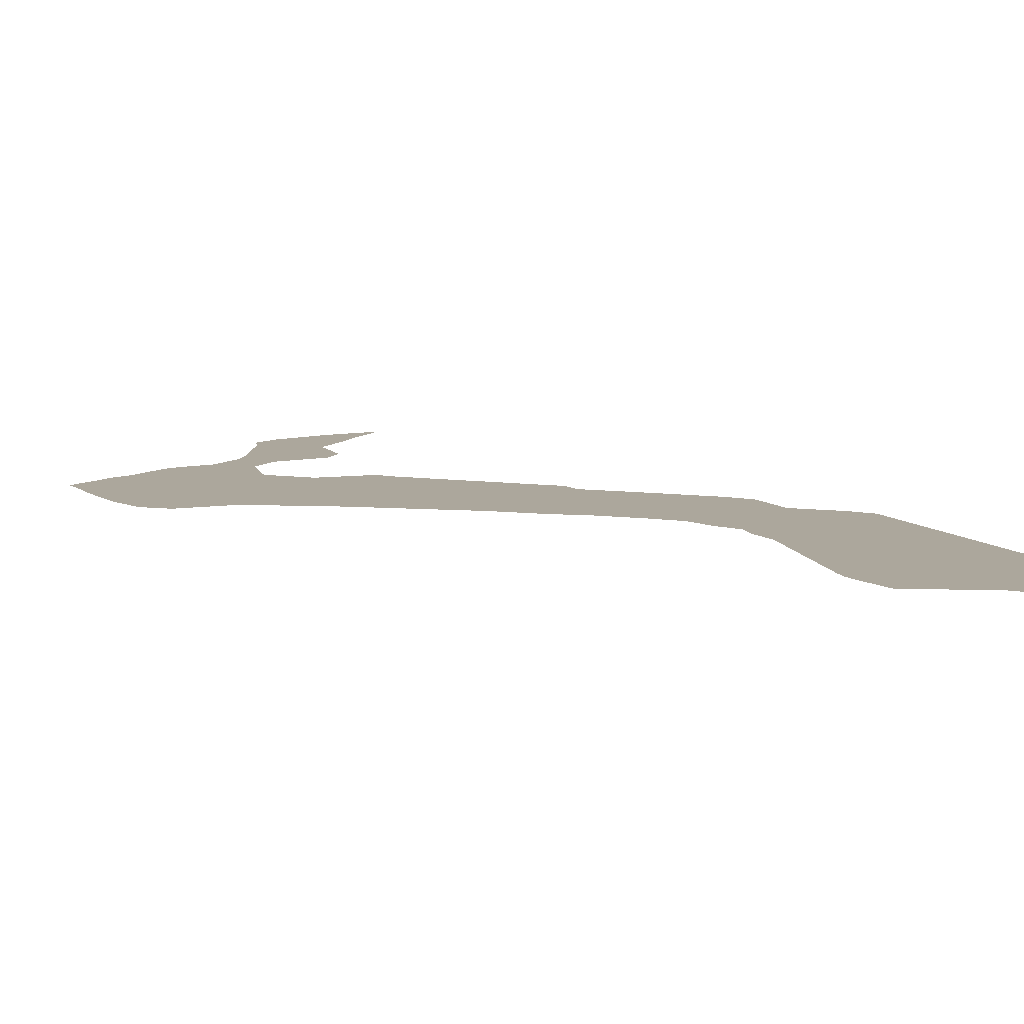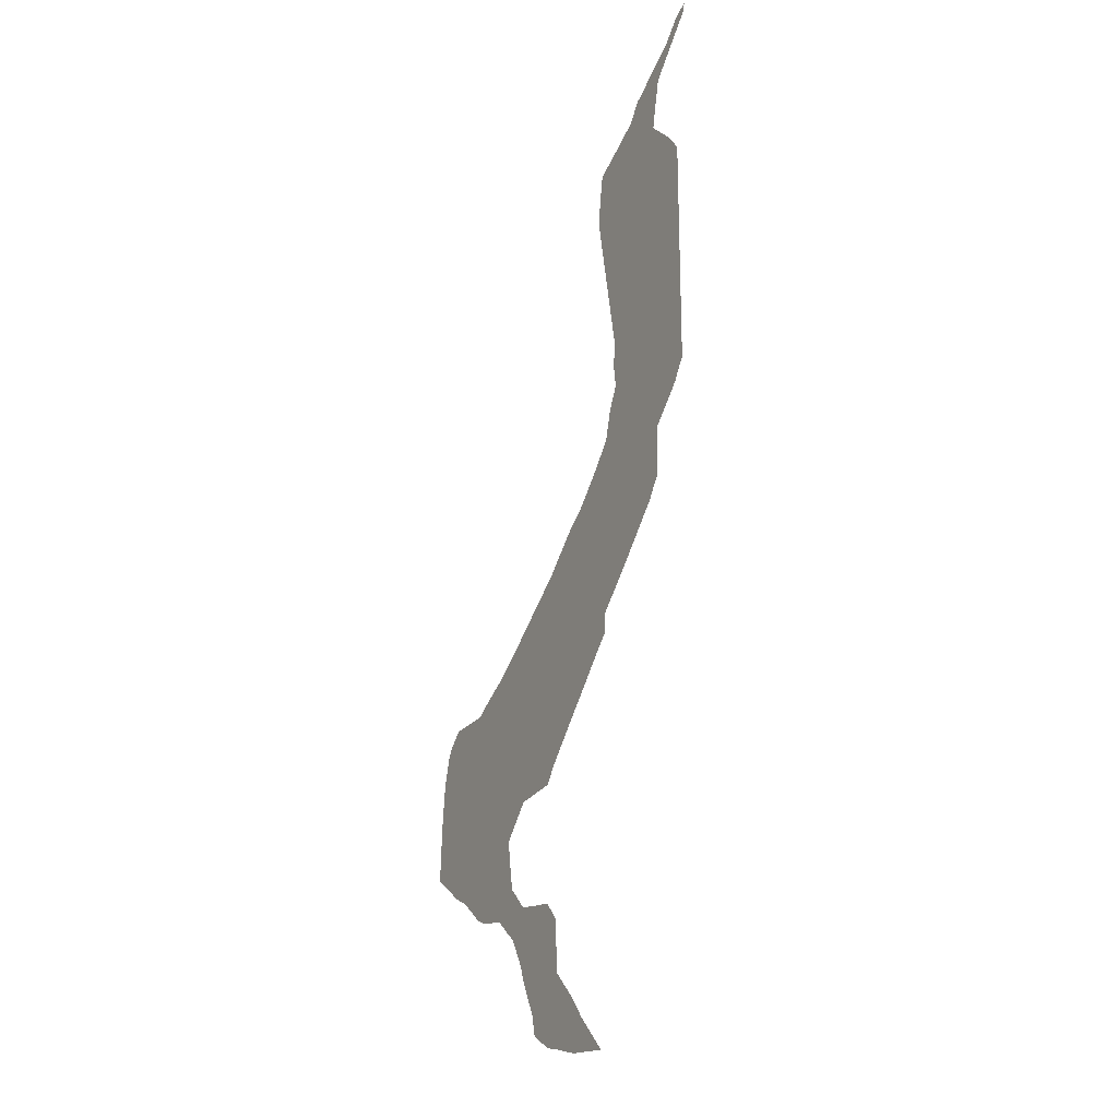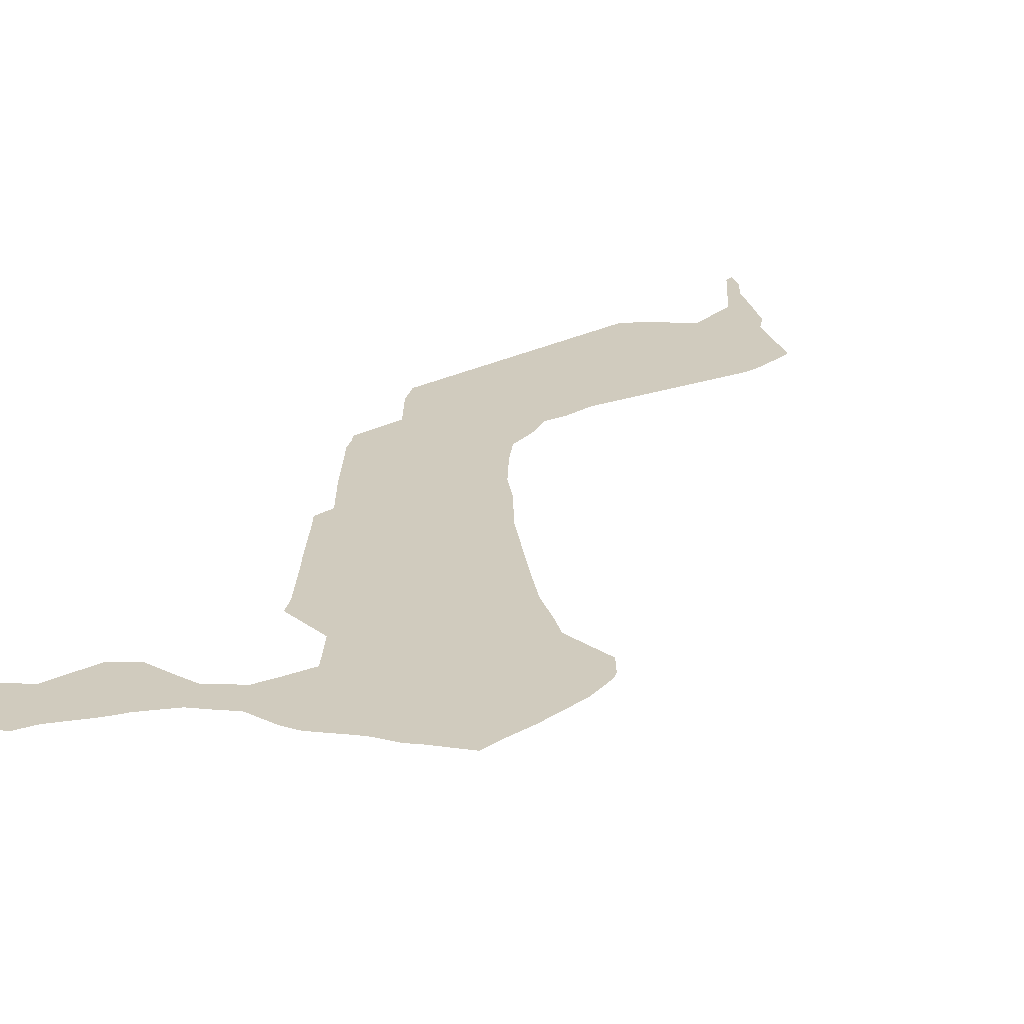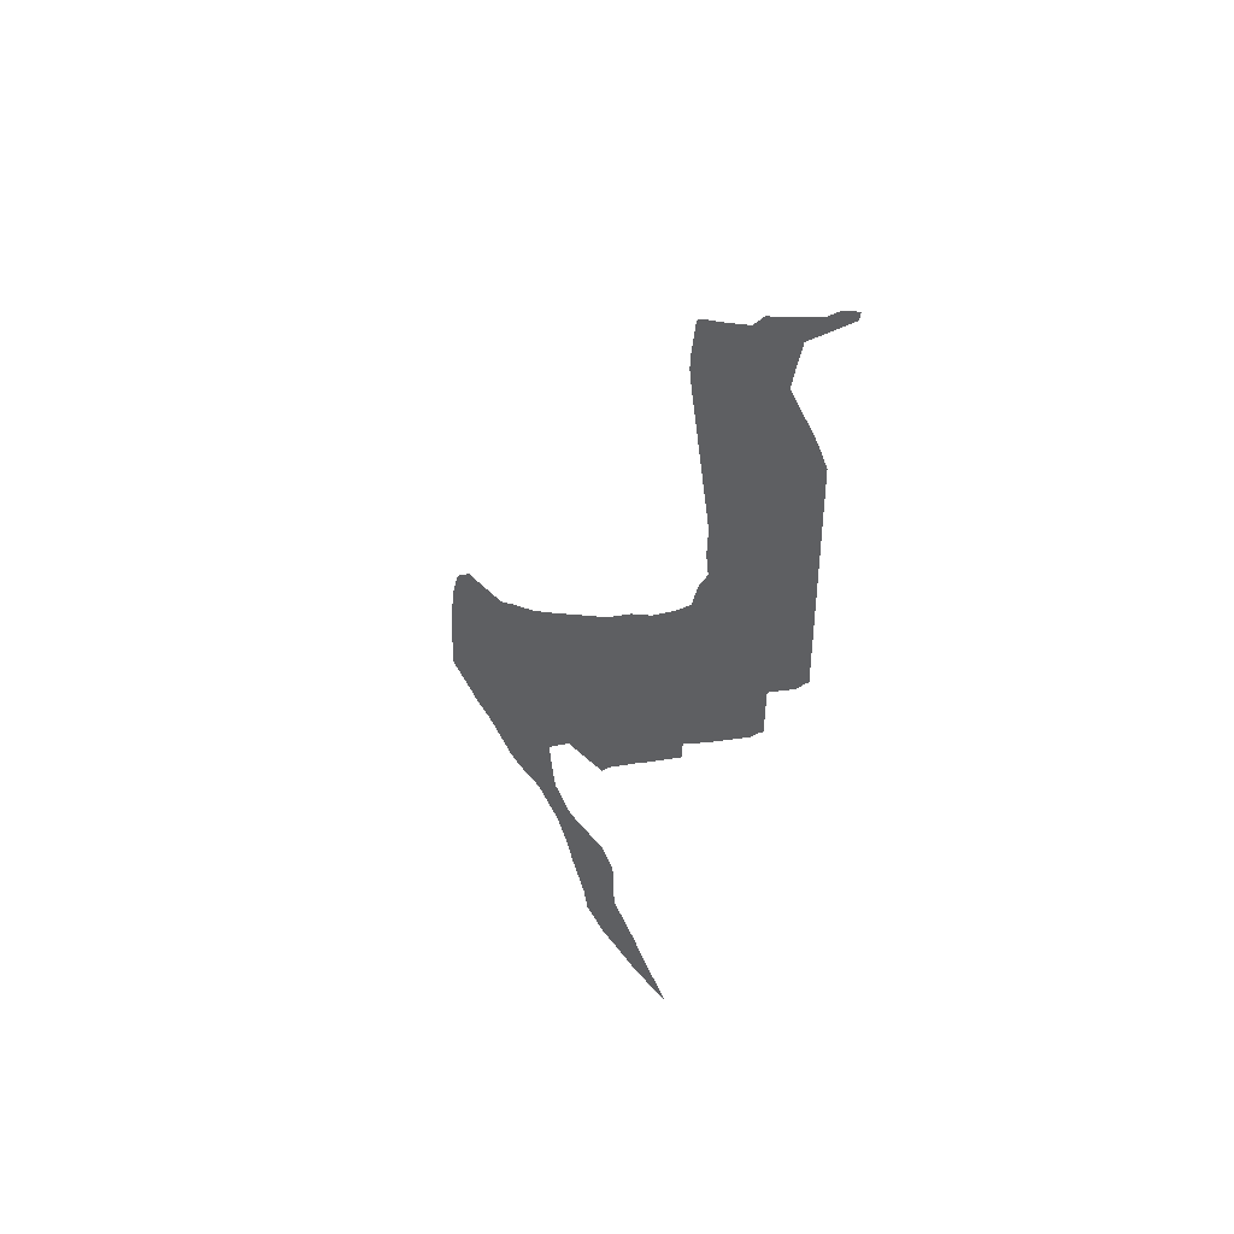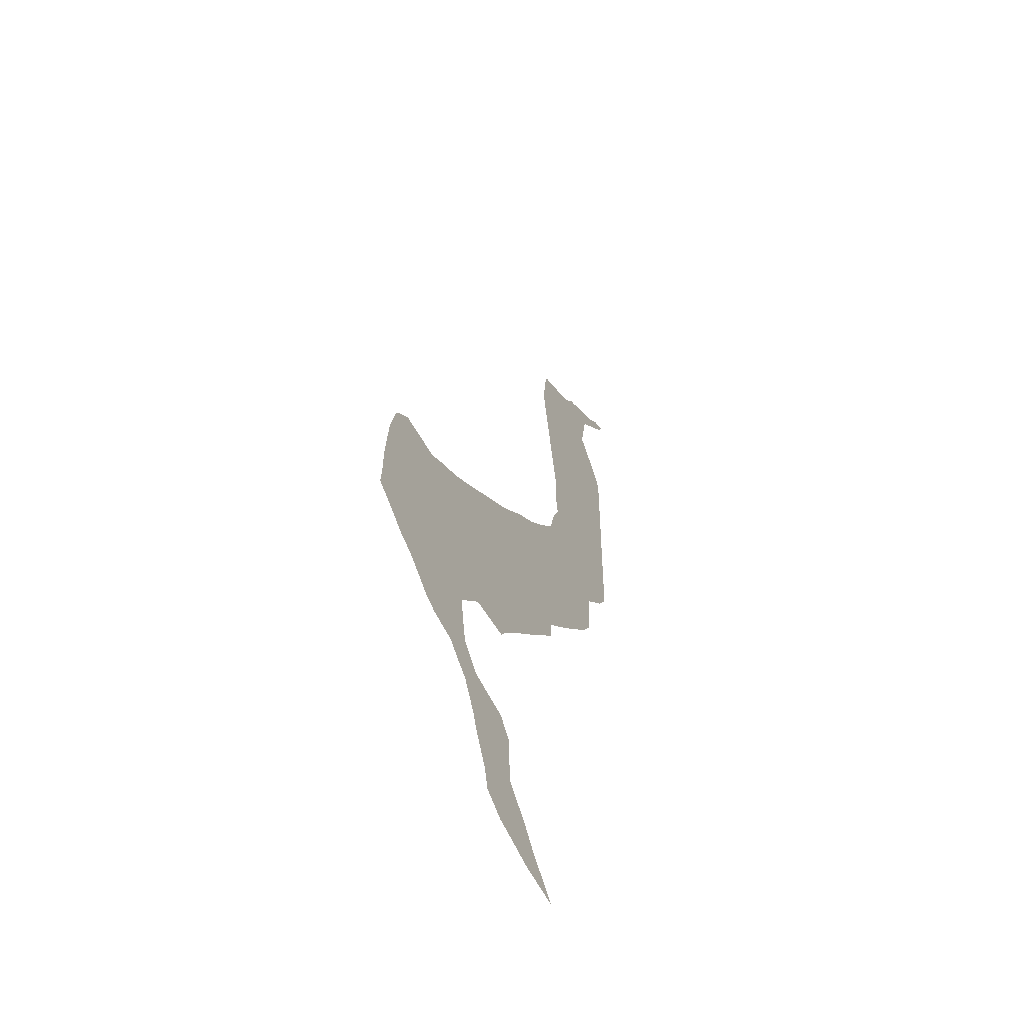
<metadata>
{"format":"obj","ext":"obj","renderer":"f3d","projection":"perspective","resolution":1024,"background":"white","views":[{"elev":8.4,"azim":157.5,"up":"+Z"},{"elev":-24.2,"azim":-118.1,"up":"+Y"},{"elev":23.3,"azim":48.1,"up":"+Z"},{"elev":44.9,"azim":-130.3,"up":"+Y"},{"elev":-53.0,"azim":117.1,"up":"+Y"}]}
</metadata>
<code>
v 7.697 20.4 34.6
v 7.669 21.4 34.6
v 7.026 22 34.6
v 7 22.03 34.6
v 6.851 22.25 34.6
v 6.734 22.4 34.6
v 6.714 27 34.6
v 6.874 27.25 34.6
v 7 27.41 34.6
v 7.59 28 34.6
v 7.507 28.4 34.6
v 7.365 29 34.6
v 6.346 30 34.6
v 6.311 30.17 34.6
v 6.359 30.15 34.6
v 6.649 30 34.6
v 6.759 29.9 34.6
v 7 29.67 34.6
v 7.6 29.33 34.6
v 8 29.09 34.6
v 8.057 29.05 34.6
v 8.182 29 34.6
v 8.457 28.66 34.6
v 9 28.38 34.6
v 9.6 28.1 34.6
v 9.651 28.05 34.6
v 9.677 28 34.6
v 9.788 27.23 34.6
v 9.798 27 34.6
v 9.766 26.77 34.6
v 9.236 24 34.6
v 9.268 23.41 34.6
v 9.207 23 34.6
v 9.437 22.56 34.6
v 9.6 22 34.6
v 10 21.56 34.6
v 10.59 21 34.6
v 10.66 20.95 34.6
v 11 20.72 34.6
v 11.07 20.67 34.6
v 11.17 20.6 34.6
v 11.7 20.13 34.6
v 11.85 20 34.6
v 13.42 18.92 34.6
v 14 18.54 34.6
v 14.6 18.25 34.6
v 15 18.02 34.6
v 15.91 18.03 34.6
v 16 18.03 34.6
v 16.05 18 34.6
v 16.34 17.75 34.6
v 16.44 17.6 34.6
v 16.61 17 34.6
v 16.72 16 34.6
v 16.74 15.4 34.6
v 16.78 15 34.6
v 16.18 14.59 34.6
v 16 14.44 34.6
v 15.6 14.24 34.6
v 15.45 14.14 34.6
v 14.91 13.71 34.6
v 14.6 13.59 34.6
v 14 13.49 34.6
v 13.68 13.21 34.6
v 13.41 13 34.6
v 13.08 12.42 34.6
v 13 12.2 34.6
v 12.92 12.02 34.6
v 12.59 11.4 34.6
v 12.5 11 34.6
v 12 10.69 34.6
v 11.6 10.59 34.6
v 11 10.41 34.6
v 10 10.3 34.6
v 10.7 11 34.6
v 10.88 11.22 34.6
v 11 11.37 34.6
v 11.63 12 34.6
v 11.65 12.4 34.6
v 11.68 13 34.6
v 12 13.37 34.6
v 12.6 13.47 34.6
v 13 13.54 34.6
v 13.46 14 34.6
v 13.54 14.4 34.6
v 13.63 15 34.6
v 13 15.63 34.6
v 12 15.69 34.6
v 11.87 15.87 34.6
v 11.77 16 34.6
v 11 16.77 34.6
v 10.75 17 34.6
v 10 17.75 34.6
v 9.738 18 34.6
v 9.709 18.4 34.6
v 9.046 19 34.6
v 9 19.05 34.6
v 8.973 19.07 34.6
v 8.016 20 34.6
v 8 20.02 34.6
v 7.837 20.25 34.6
f 5 4 3
f 2 1 101
f 10 28 24
f 26 25 27
f 66 80 79
f 20 11 21
f 6 33 32
f 75 74 73
f 10 29 28
f 27 24 28
f 20 12 11
f 25 24 27
f 11 22 21
f 20 19 12
f 38 37 97
f 15 14 13
f 16 15 13
f 17 16 13
f 18 17 13
f 12 18 13
f 12 19 18
f 11 23 22
f 11 10 23
f 23 10 24
f 30 29 10
f 9 30 10
f 9 8 30
f 30 8 7
f 31 30 7
f 51 50 48
f 6 31 7
f 44 90 45
f 6 32 31
f 40 95 41
f 5 33 6
f 39 95 40
f 5 3 33
f 33 3 2
f 34 33 2
f 35 34 2
f 101 35 2
f 101 36 35
f 94 93 95
f 95 43 42
f 64 84 83
f 43 93 92
f 57 86 59
f 57 55 54
f 57 56 55
f 53 47 54
f 48 50 49
f 52 51 48
f 53 52 48
f 47 53 48
f 58 57 59
f 57 54 86
f 86 85 61
f 85 63 62
f 85 84 63
f 61 85 62
f 64 63 84
f 66 65 82
f 80 66 81
f 90 87 45
f 69 78 71
f 71 78 77
f 72 76 73
f 73 76 75
f 70 69 71
f 72 77 76
f 72 71 77
f 89 87 90
f 99 101 100
f 68 78 69
f 42 41 95
f 68 79 78
f 68 67 79
f 79 67 66
f 66 82 81
f 87 46 45
f 65 83 82
f 65 64 83
f 59 86 60
f 60 86 61
f 54 47 86
f 87 47 46
f 86 47 87
f 88 87 89
f 44 91 90
f 44 43 92
f 44 92 91
f 95 93 43
f 95 39 96
f 97 96 38
f 36 98 37
f 96 39 38
f 98 97 37
f 36 99 98
f 36 101 99

</code>
